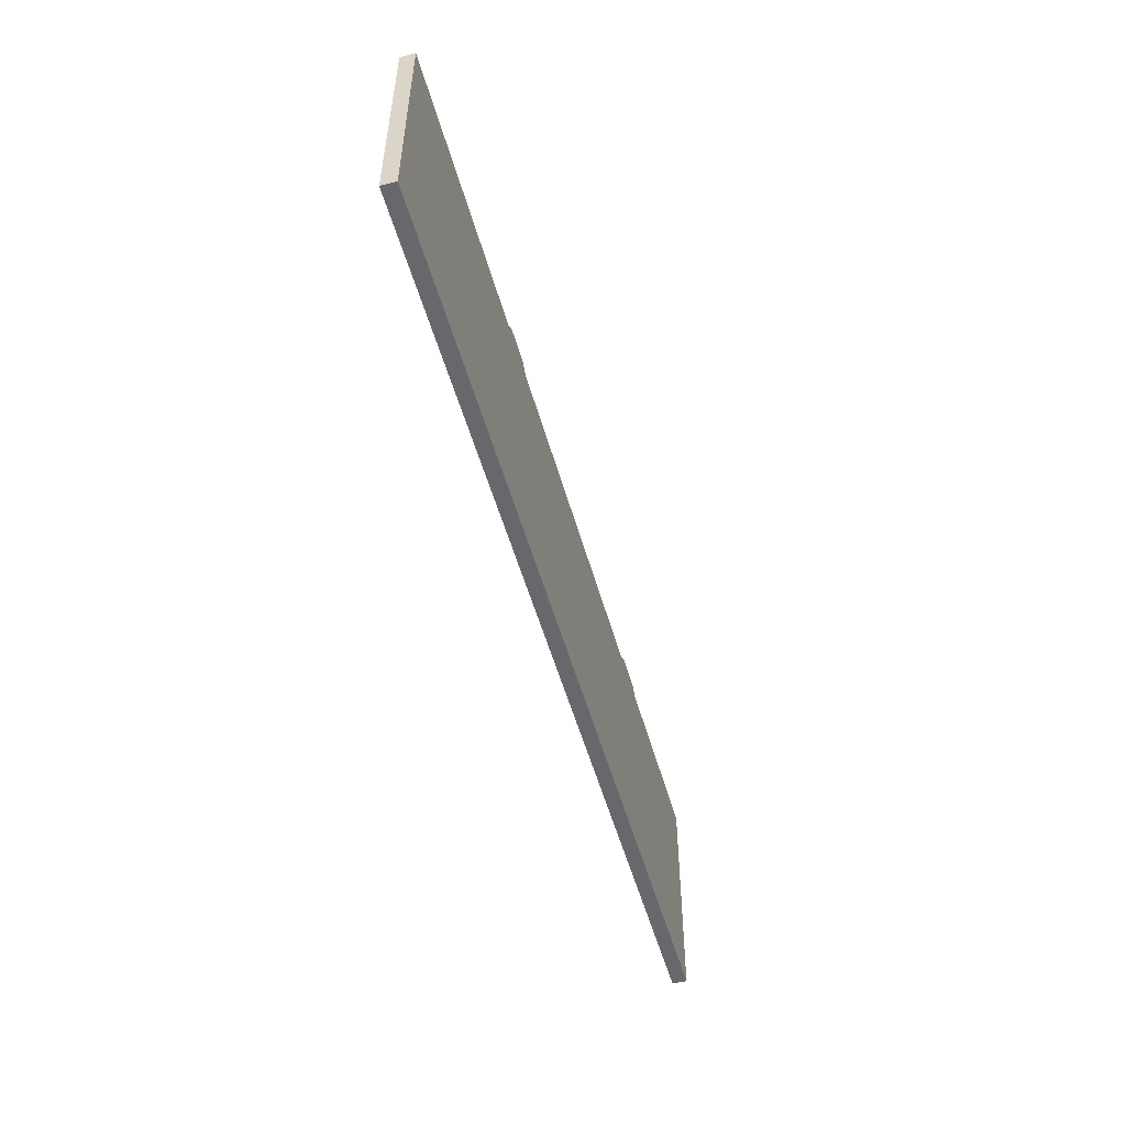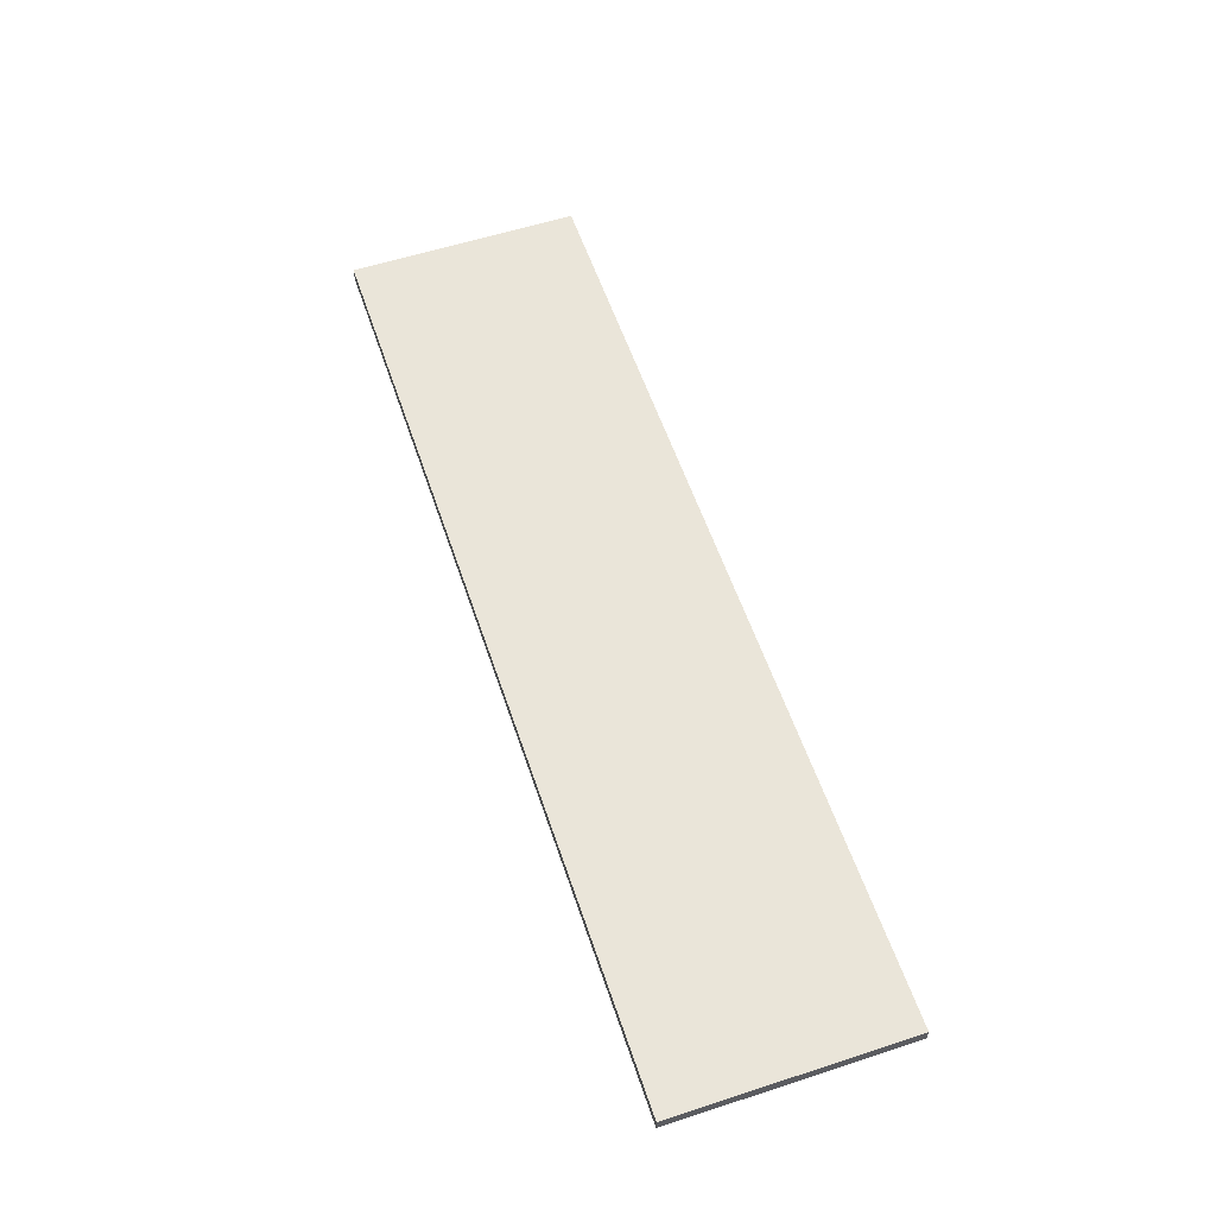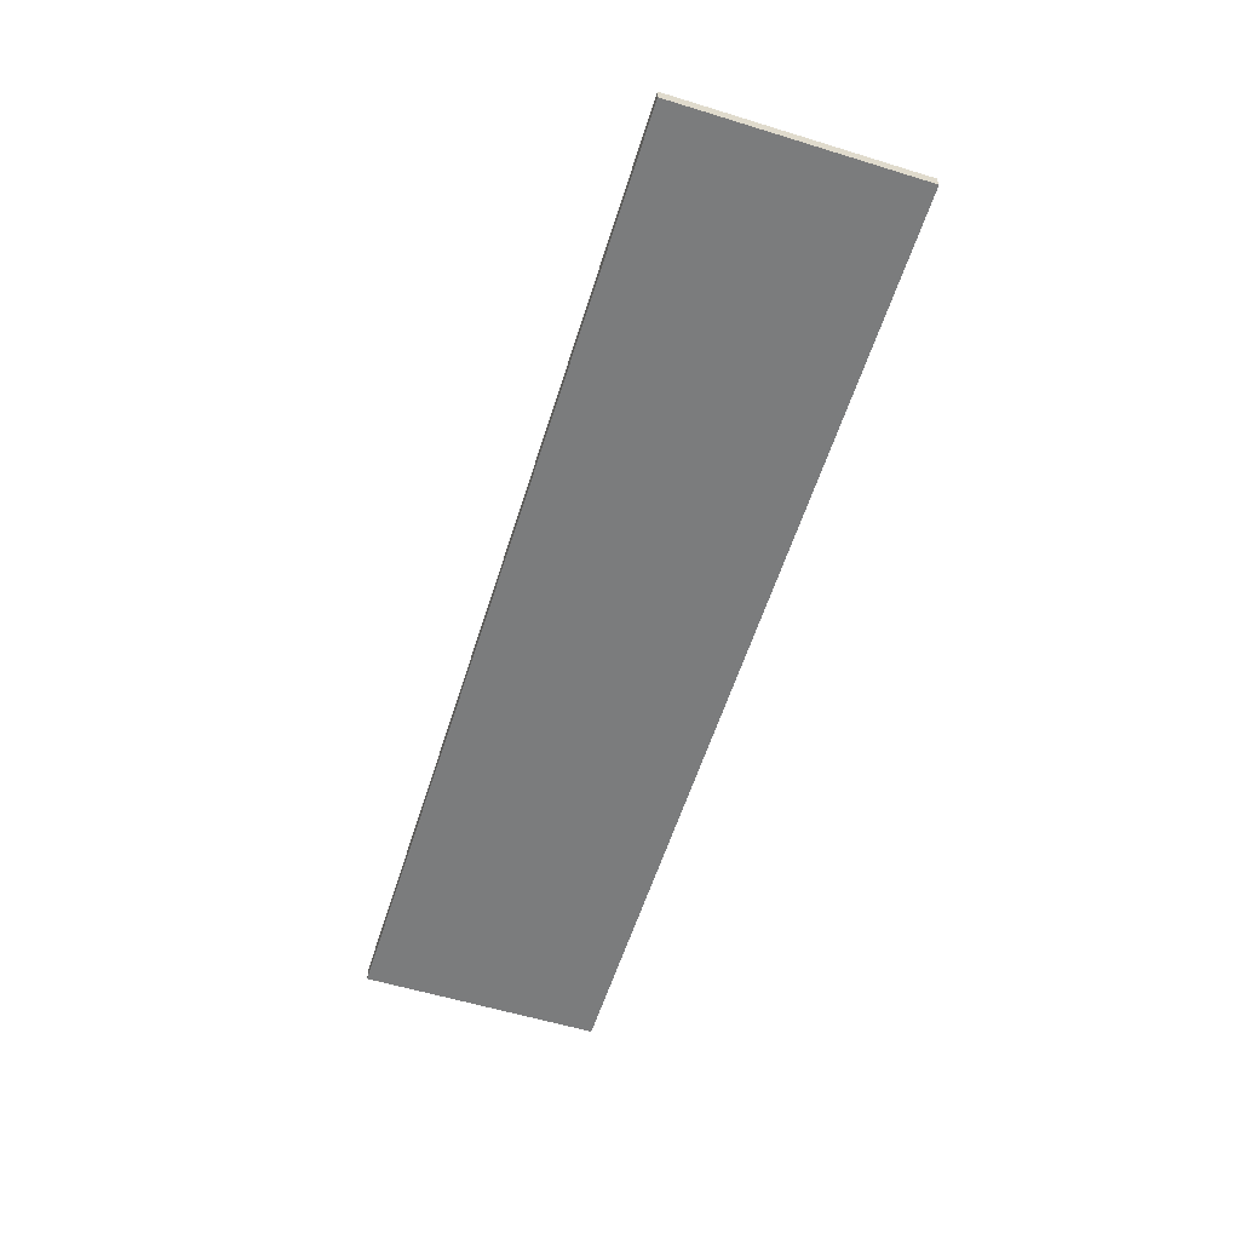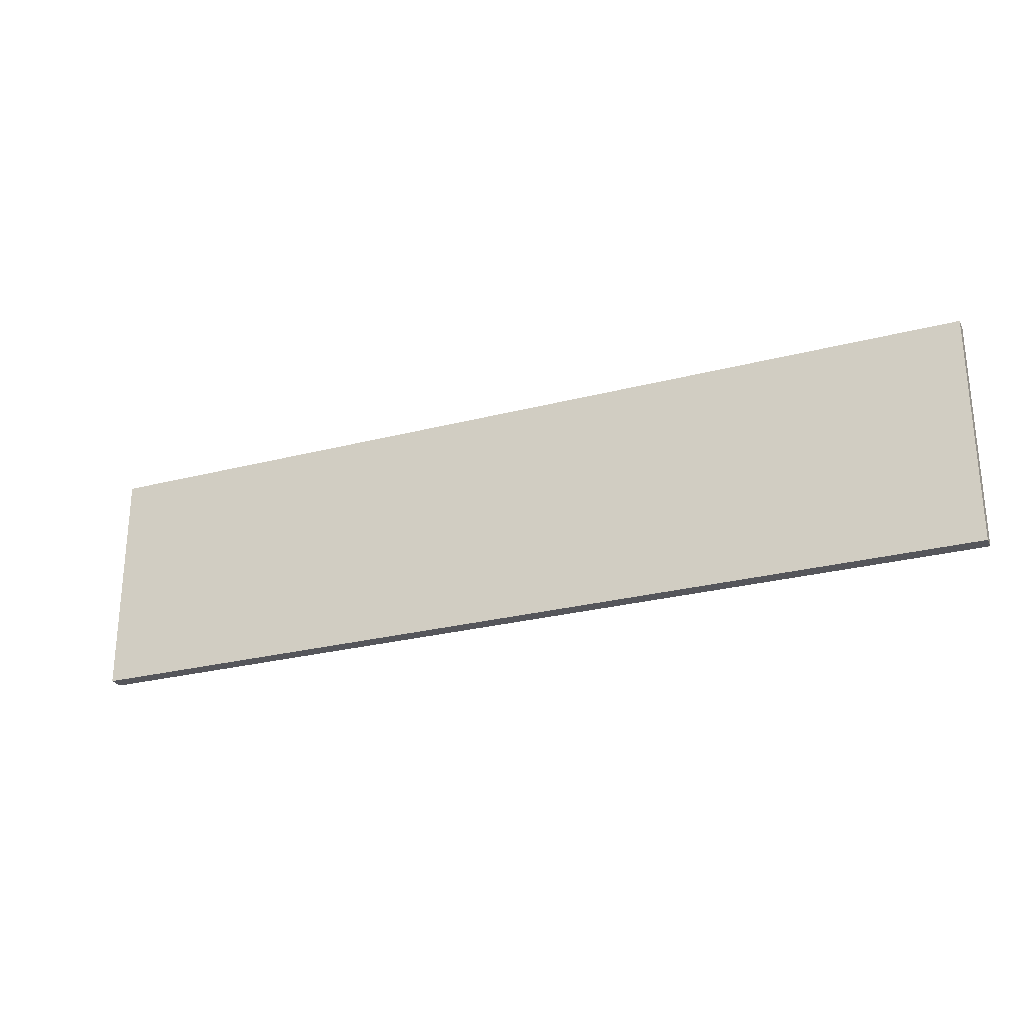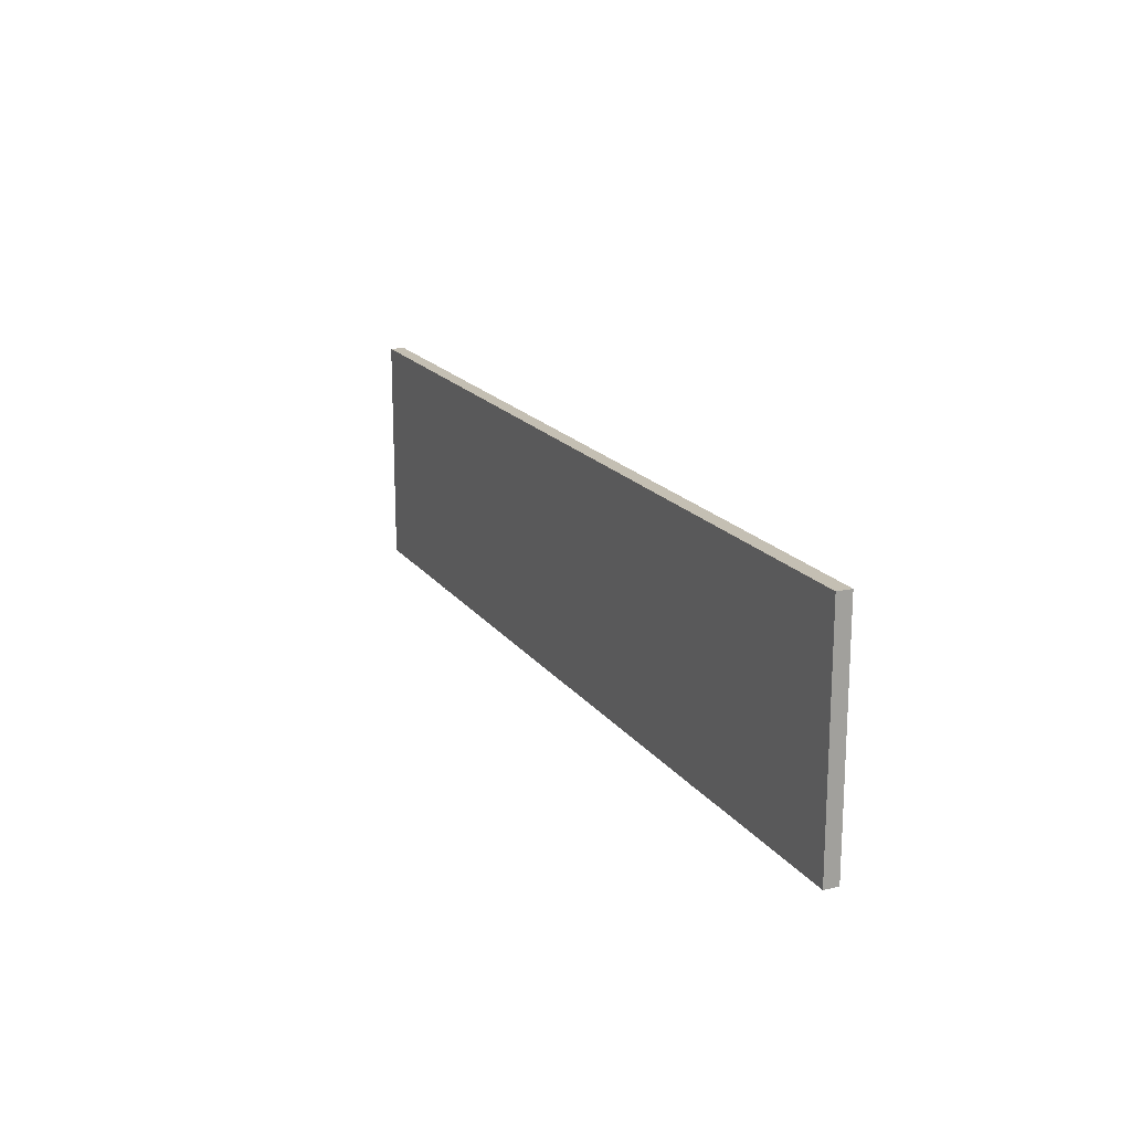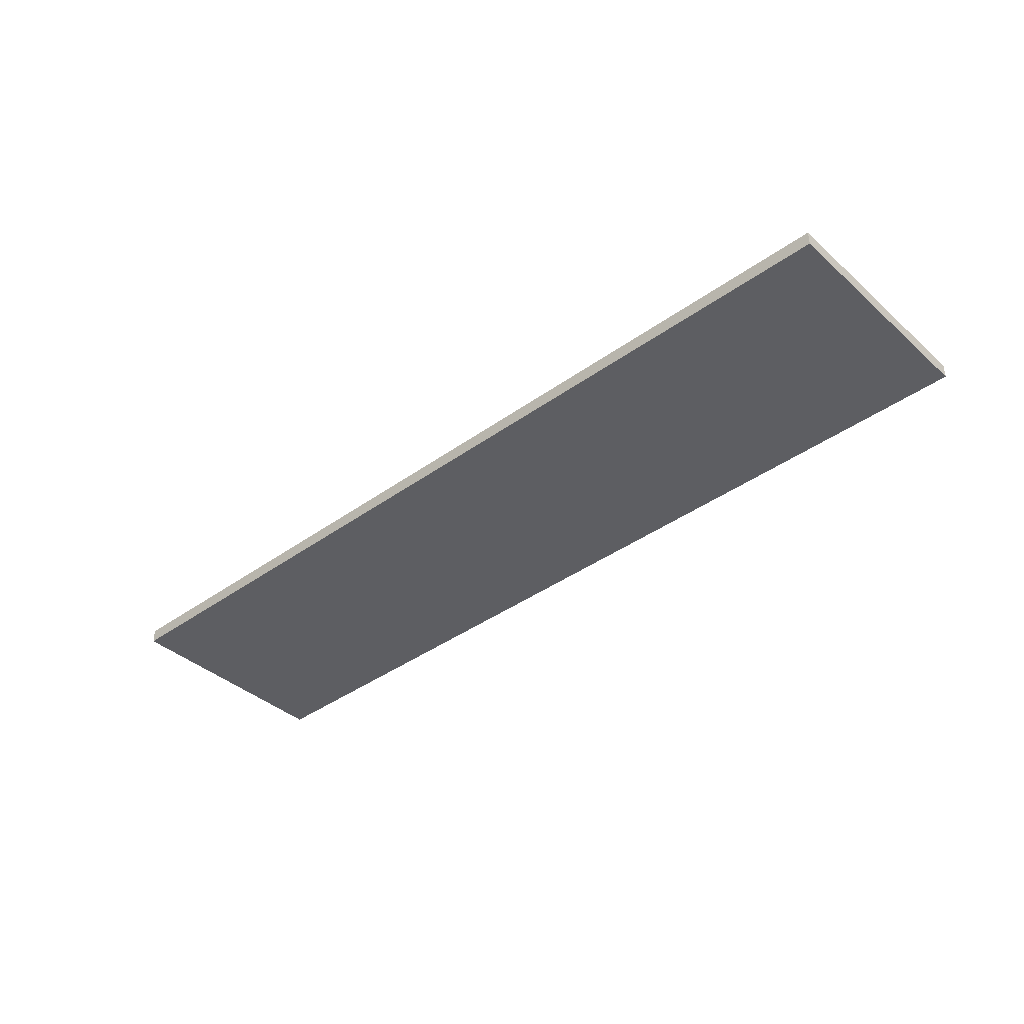
<metadata>
{"format":"obj","ext":"obj","renderer":"f3d","projection":"perspective","resolution":1024,"background":"white","views":[{"elev":-52.3,"azim":105.5,"up":"+Z"},{"elev":58.0,"azim":71.4,"up":"+Y"},{"elev":-58.6,"azim":-107.5,"up":"+Y"},{"elev":-26.3,"azim":-157.6,"up":"+Z"},{"elev":17.7,"azim":-114.3,"up":"+Z"},{"elev":-39.1,"azim":42.1,"up":"+Y"}]}
</metadata>
<code>
o EntireDisplay
v -64 -3.604 16
v -64 -1.604 16
v -64 -3.604 -16
v -64 -1.604 -16
v 64 -3.604 16
v 64 -1.604 16
v 64 -3.604 -16
v 64 -1.604 -16
f 1 2 4 3
f 3 4 8 7
f 7 8 6 5
f 5 6 2 1
f 3 7 5 1
f 8 4 2 6
o Face.002
v -38 0 3.274
v -36.12 0 3.274
v -37.98 0 1.799
v -35.56 0 1.775
v -29.85 0 8.773
v -29.03 0 7.423
v -24.99 0 8.797
v -25.47 0 7.463
v -21.7 0 5.745
v -22.24 0 4.492
v 0 0 5.785
v 0 0 4.503
v 38 0 3.274
v 36.12 0 3.274
v 37.98 0 1.799
v 35.56 0 1.775
v 29.85 0 8.773
v 29.03 0 7.423
v 24.99 0 8.797
v 25.47 0 7.463
v 21.7 0 5.745
v 22.24 0 4.492
v -5.87 0 -14.02
v -1.394 0 -12.91
v -3.726 0 -12.91
v -1.394 0 -14.02
v 0 0 -12.91
v 0 0 -14.02
v -4.148 0 -9.822
v -2.754 0 -9.822
v 5.87 0 -14.02
v 1.394 0 -12.91
v 3.726 0 -12.91
v 1.394 0 -14.02
v 4.148 0 -9.822
v 2.754 0 -9.822
v -48.93 0 -8.8
v -46.57 0 -11.86
v -43.72 0 -6.581
v -42.29 0 -7.86
v -36.07 0 -11.78
v -36.78 0 -8.74
v -31.06 0 -9.436
v -30.53 0 -7.351
v -47.44 0 -6.931
v -30.55 0 -8.068
v -45.19 0 -10.71
v -36.82 0 -10.46
v -41.89 0 -13.59
v -40.11 0 -8.806
v -40.68 0 -11.86
v 48.93 0 -8.8
v 46.57 0 -11.86
v 43.72 0 -6.581
v 42.29 0 -7.86
v 36.07 0 -11.78
v 36.78 0 -8.74
v 31.06 0 -9.436
v 30.53 0 -7.351
v 47.44 0 -6.931
v 30.55 0 -8.068
v 45.19 0 -10.71
v 36.82 0 -10.46
v 41.89 0 -13.59
v 40.11 0 -8.806
v 40.68 0 -11.86
v -38.86 0 -14.1
v -32.43 0 -11.53
v -38.61 0 -14.71
v -32.18 0 -12.14
v 38.86 0 -14.1
v 32.43 0 -11.53
v 38.61 0 -14.71
v 32.18 0 -12.14
f 9 11 12 10
f 10 12 14 13
f 13 14 16 15
f 15 16 18 17
f 19 17 18 20
f 21 22 24 23
f 22 25 26 24
f 25 27 28 26
f 27 29 30 28
f 19 20 30 29
f 35 32 34 36
f 34 32 33 31
f 32 35 38 37
f 35 36 42 40
f 42 39 41 40
f 40 43 44 35
f 53 55 46 45
f 59 58 50 56
f 54 56 50 52
f 51 49 56 54
f 57 59 56 49
f 47 48 55 53
f 46 55 59 57
f 55 48 58 59
f 68 60 61 70
f 74 71 65 73
f 69 67 65 71
f 66 69 71 64
f 72 64 71 74
f 62 68 70 63
f 61 72 74 70
f 70 74 73 63
f 75 76 78 77
f 79 81 82 80

</code>
